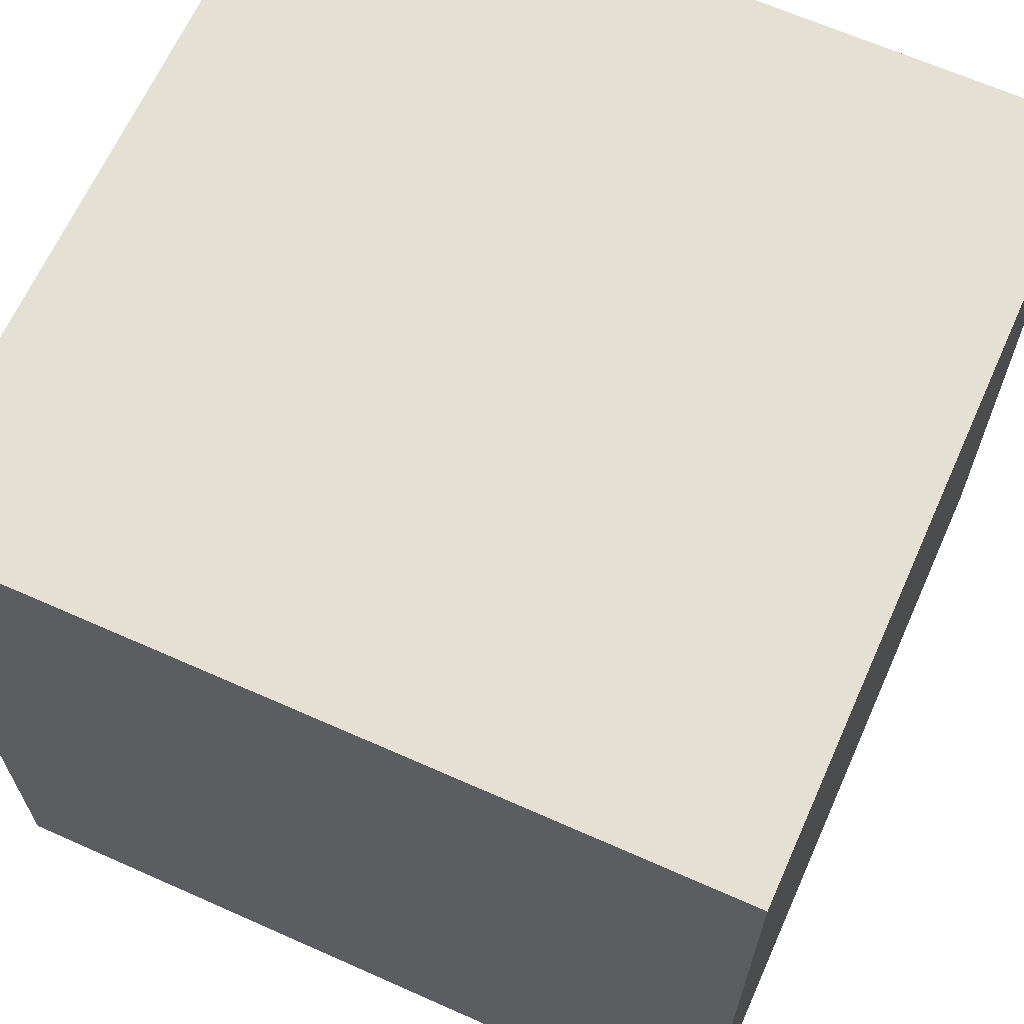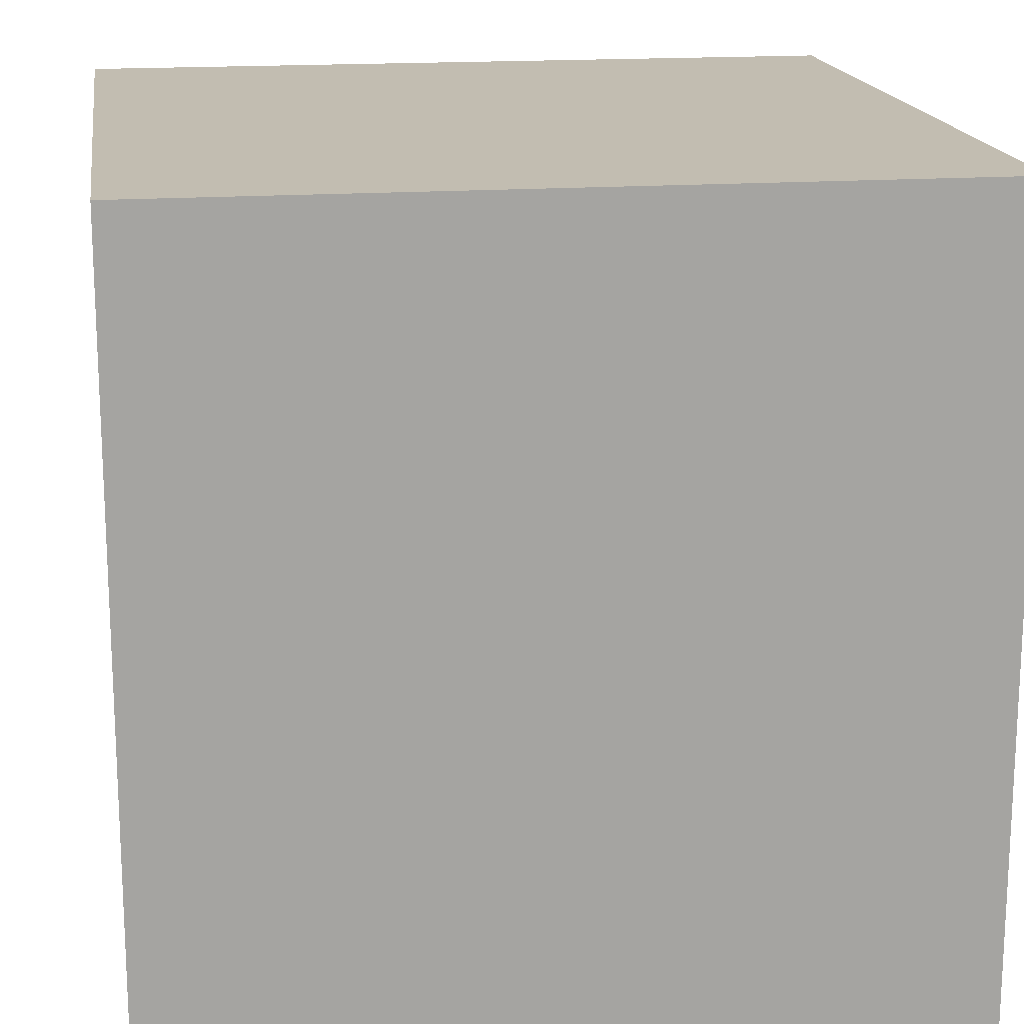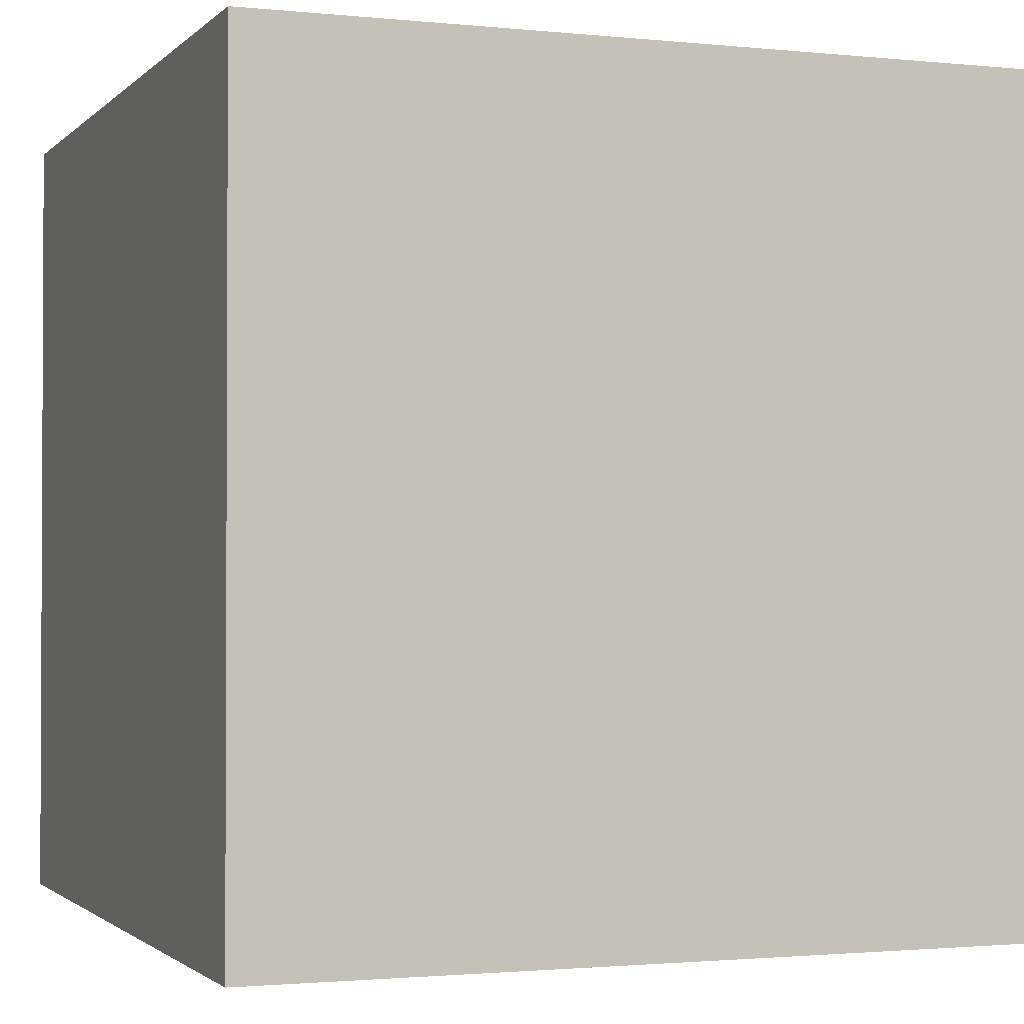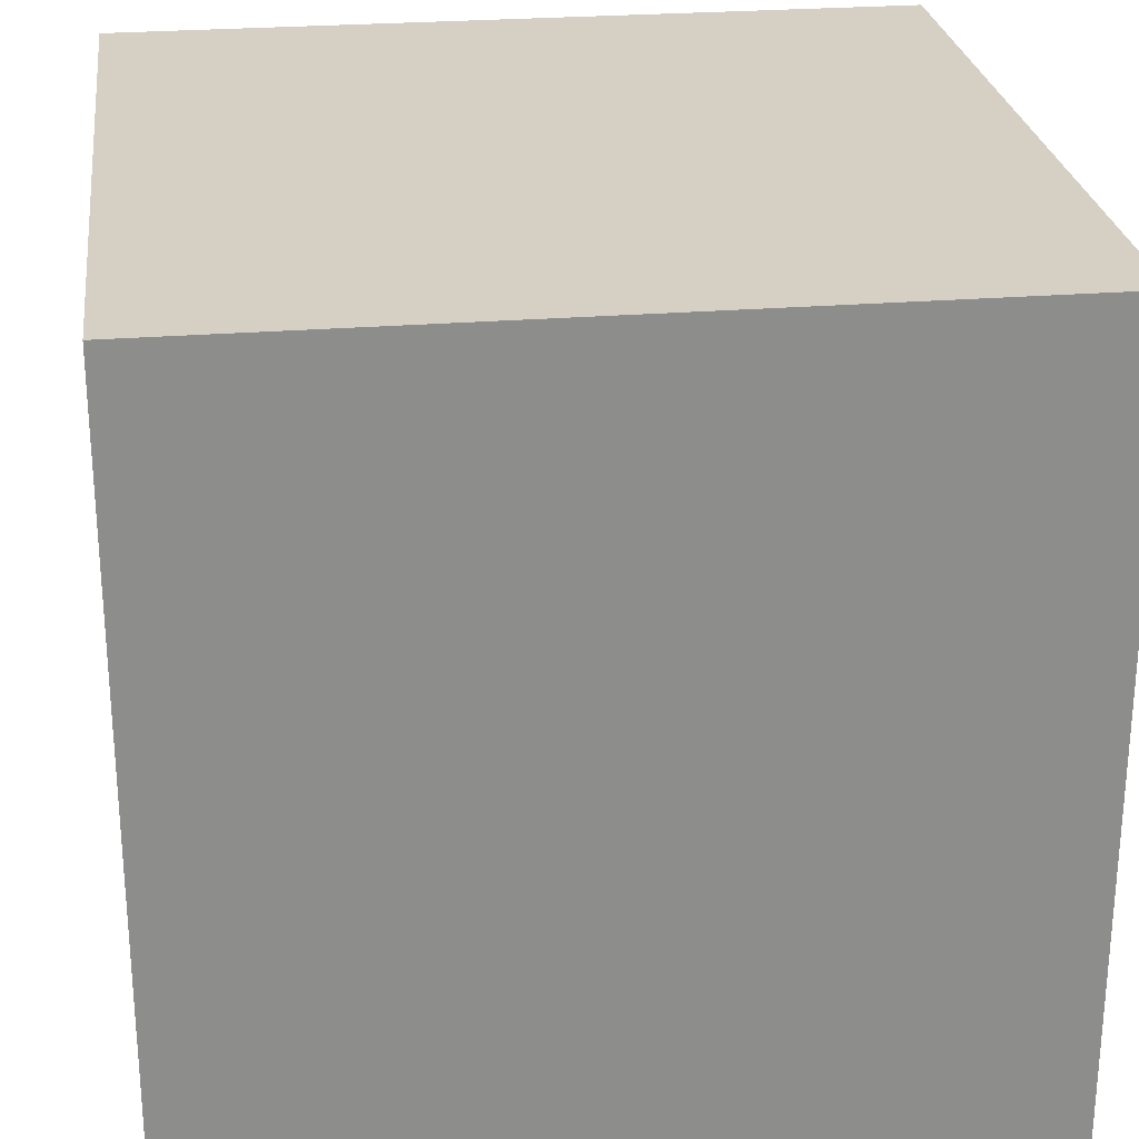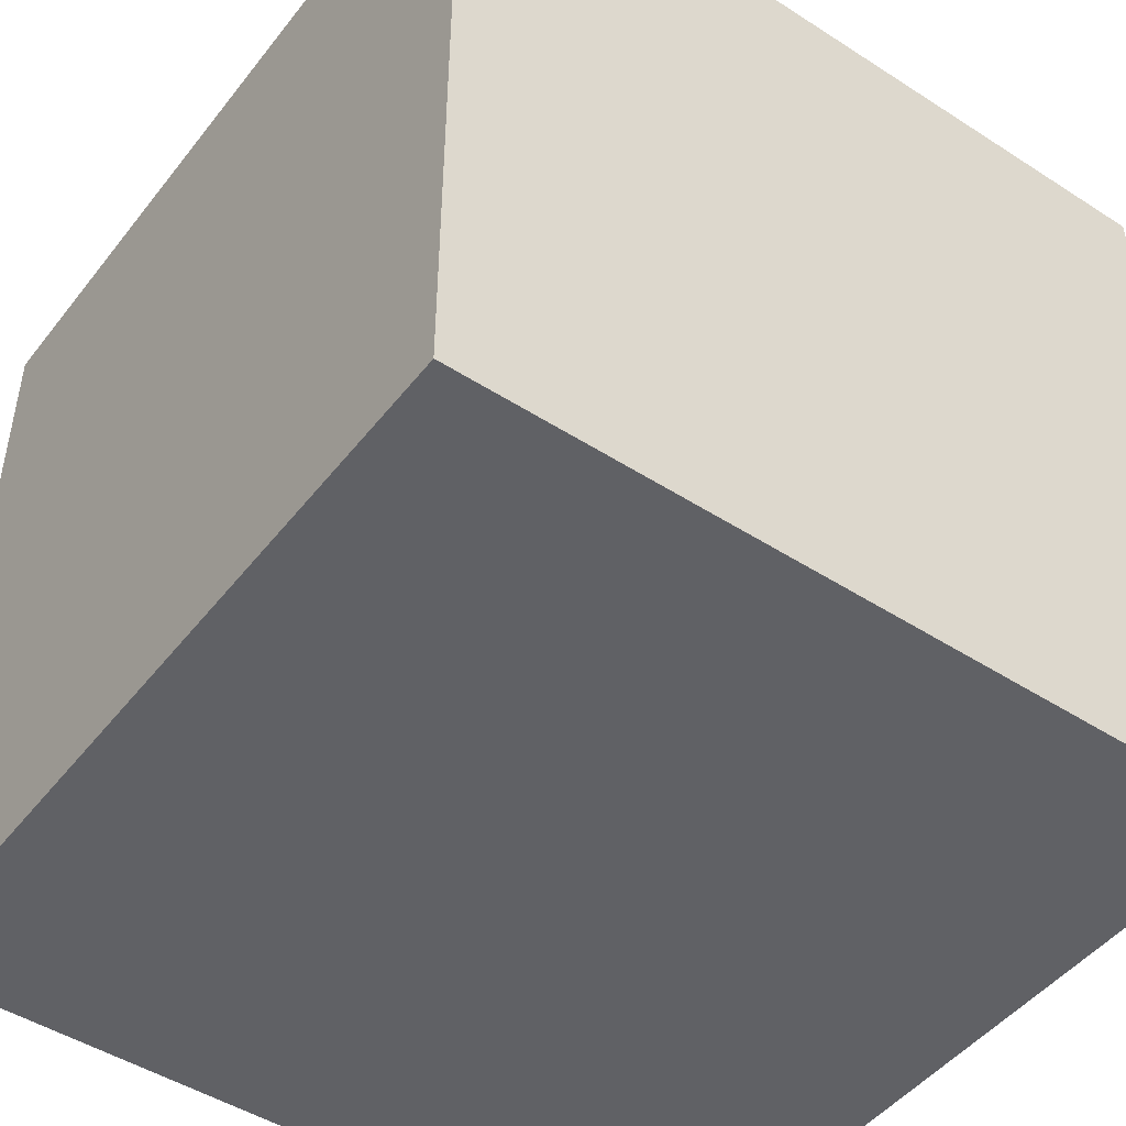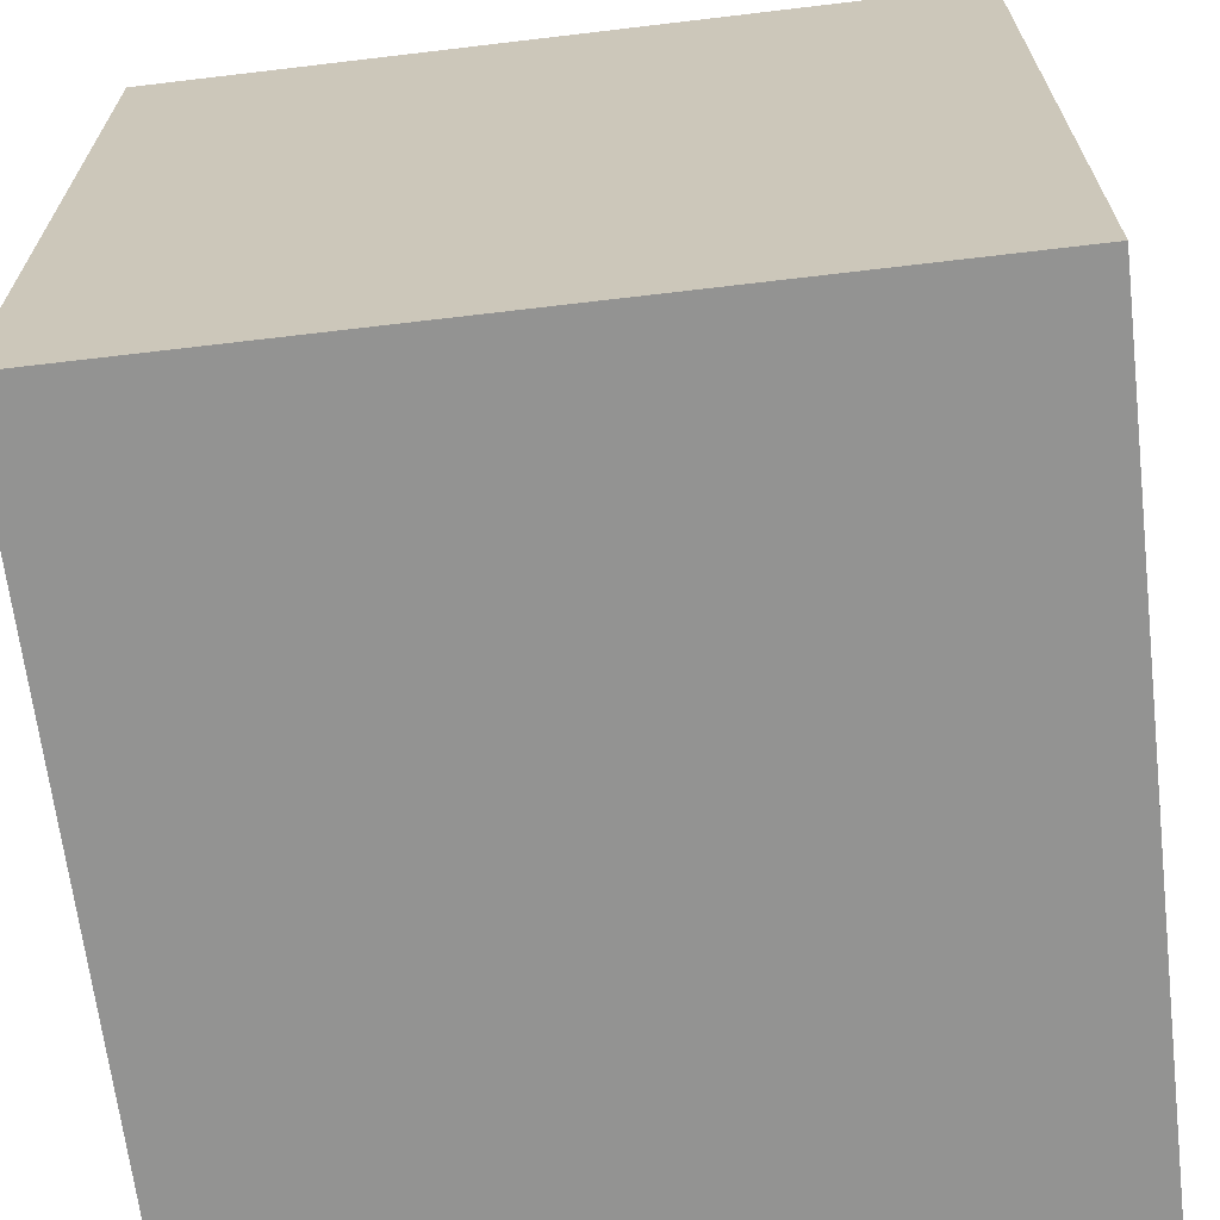
<metadata>
{"format":"obj","ext":"obj","renderer":"f3d","projection":"perspective","resolution":1024,"background":"white","views":[{"elev":65.5,"azim":114.1,"up":"+Y"},{"elev":17.0,"azim":81.7,"up":"+Z"},{"elev":-1.6,"azim":-110.7,"up":"+Z"},{"elev":26.0,"azim":172.7,"up":"+Y"},{"elev":-47.4,"azim":144.0,"up":"+Z"},{"elev":-66.6,"azim":96.8,"up":"+Z"}]}
</metadata>
<code>
o ProBuilder Cube
g ProBuilder Cube
v -86.01 2.928 29.84
v -87.01 2.928 29.84
v -86.01 3.926 29.84
v -87.01 3.926 29.84
v -87.01 2.928 28.84
v -87.01 3.926 28.84
v -86.01 2.928 28.84
v -86.01 3.926 28.84
f 3 4 2 1
f 4 6 5 2
f 6 8 7 5
f 8 3 1 7
f 8 6 4 3
f 1 2 5 7

</code>
